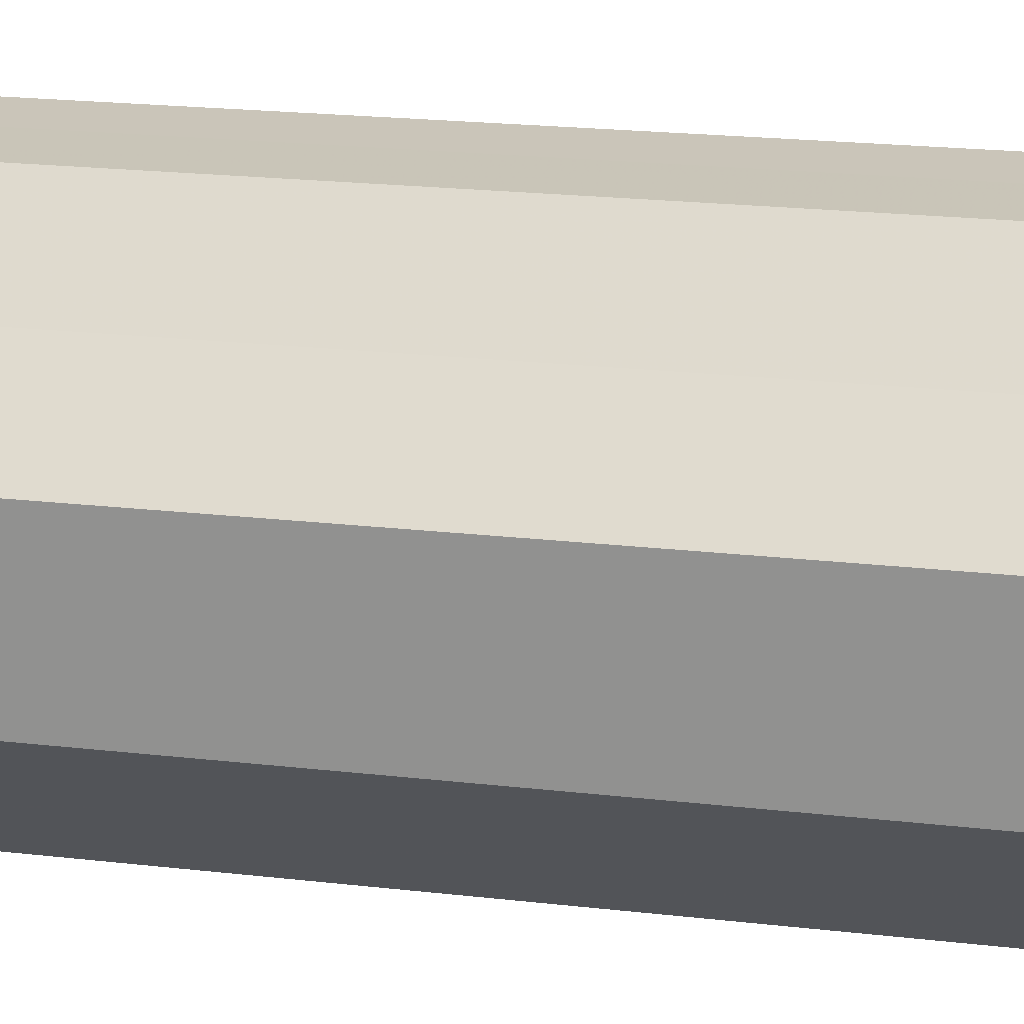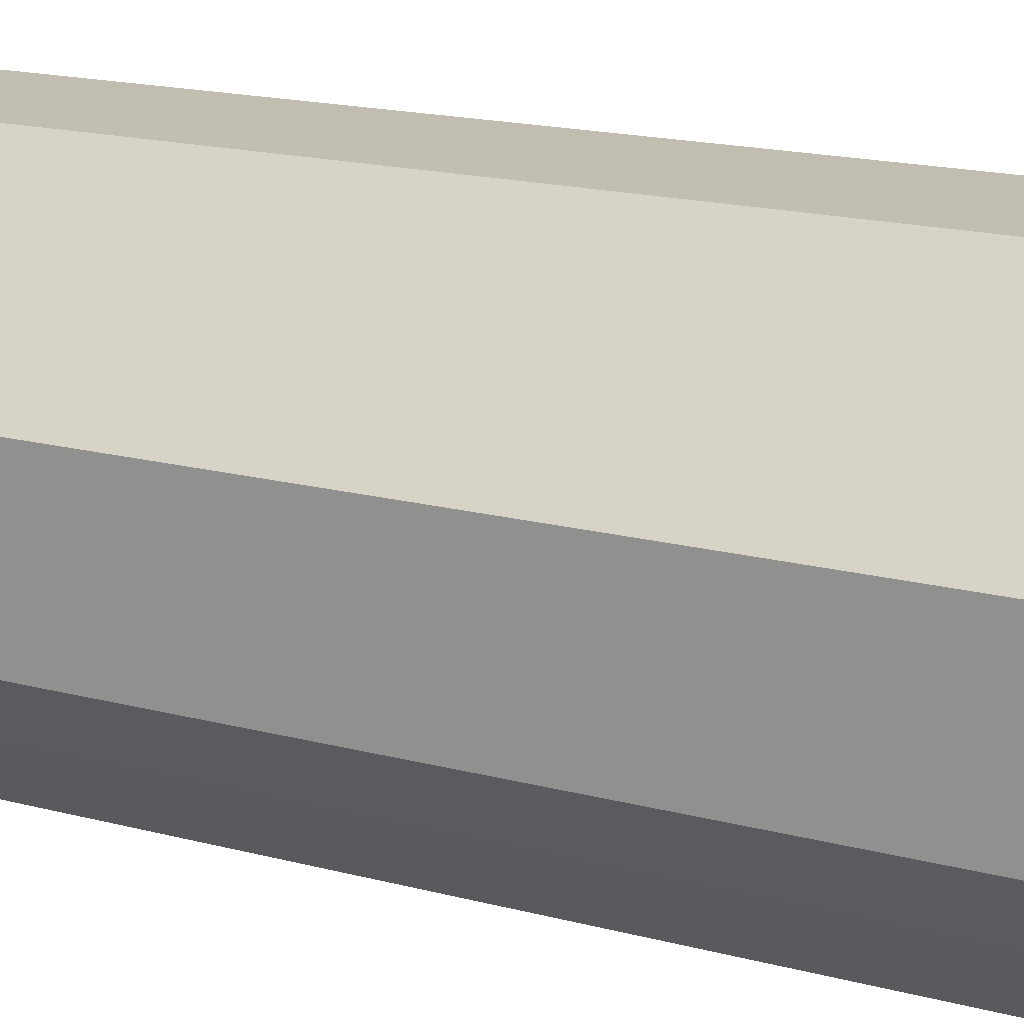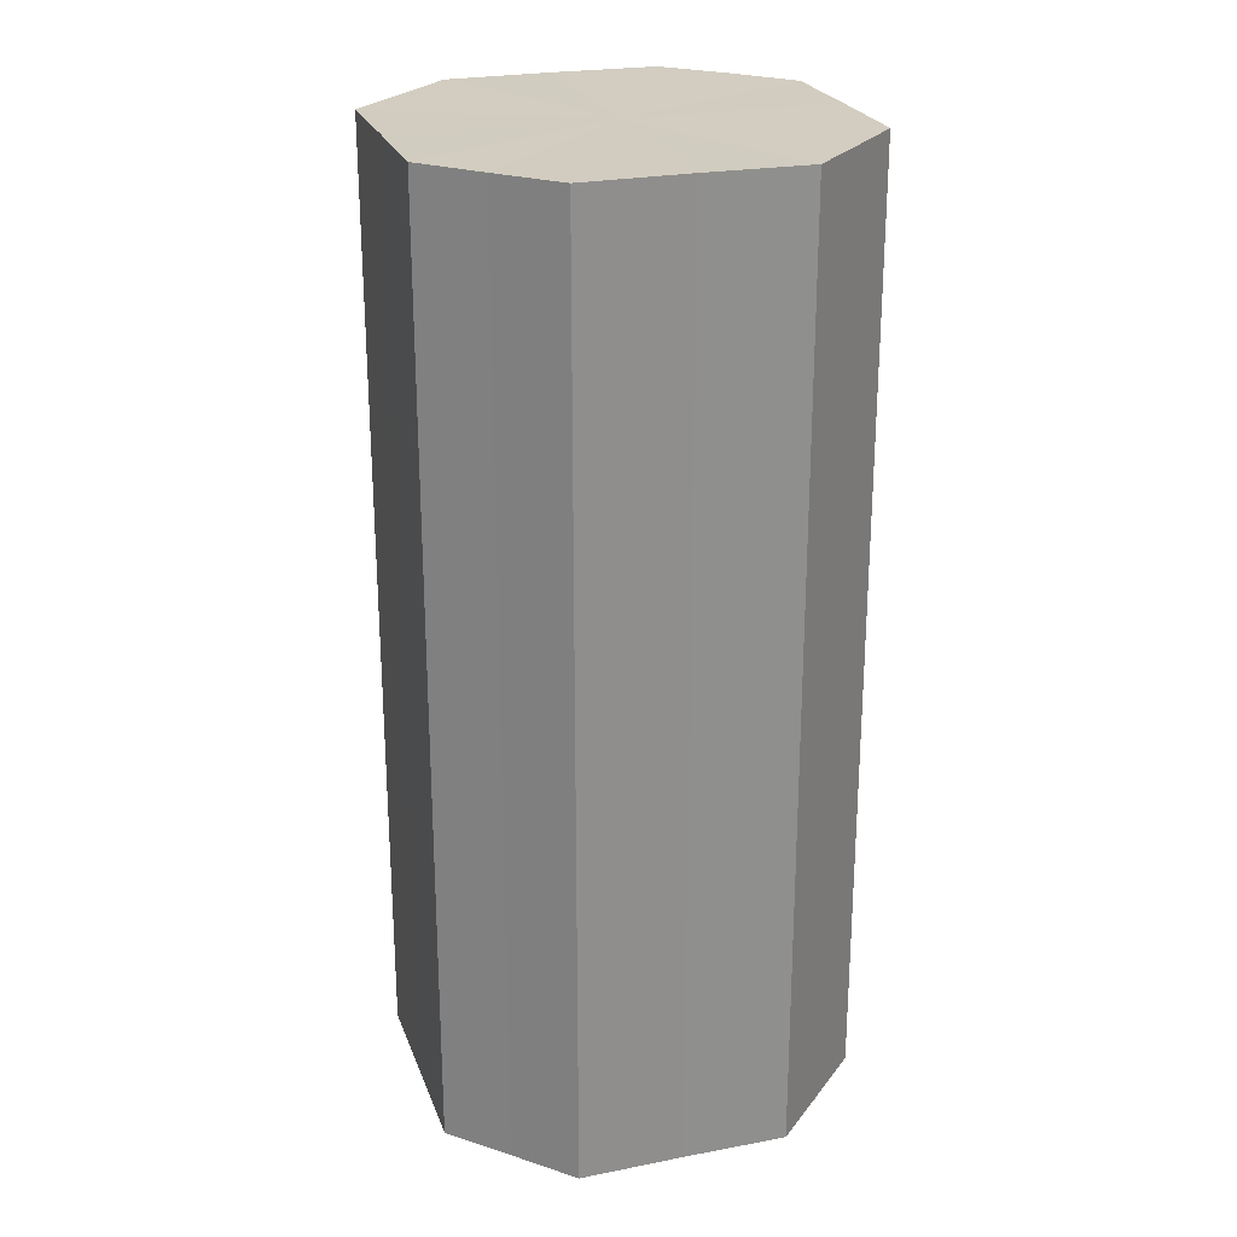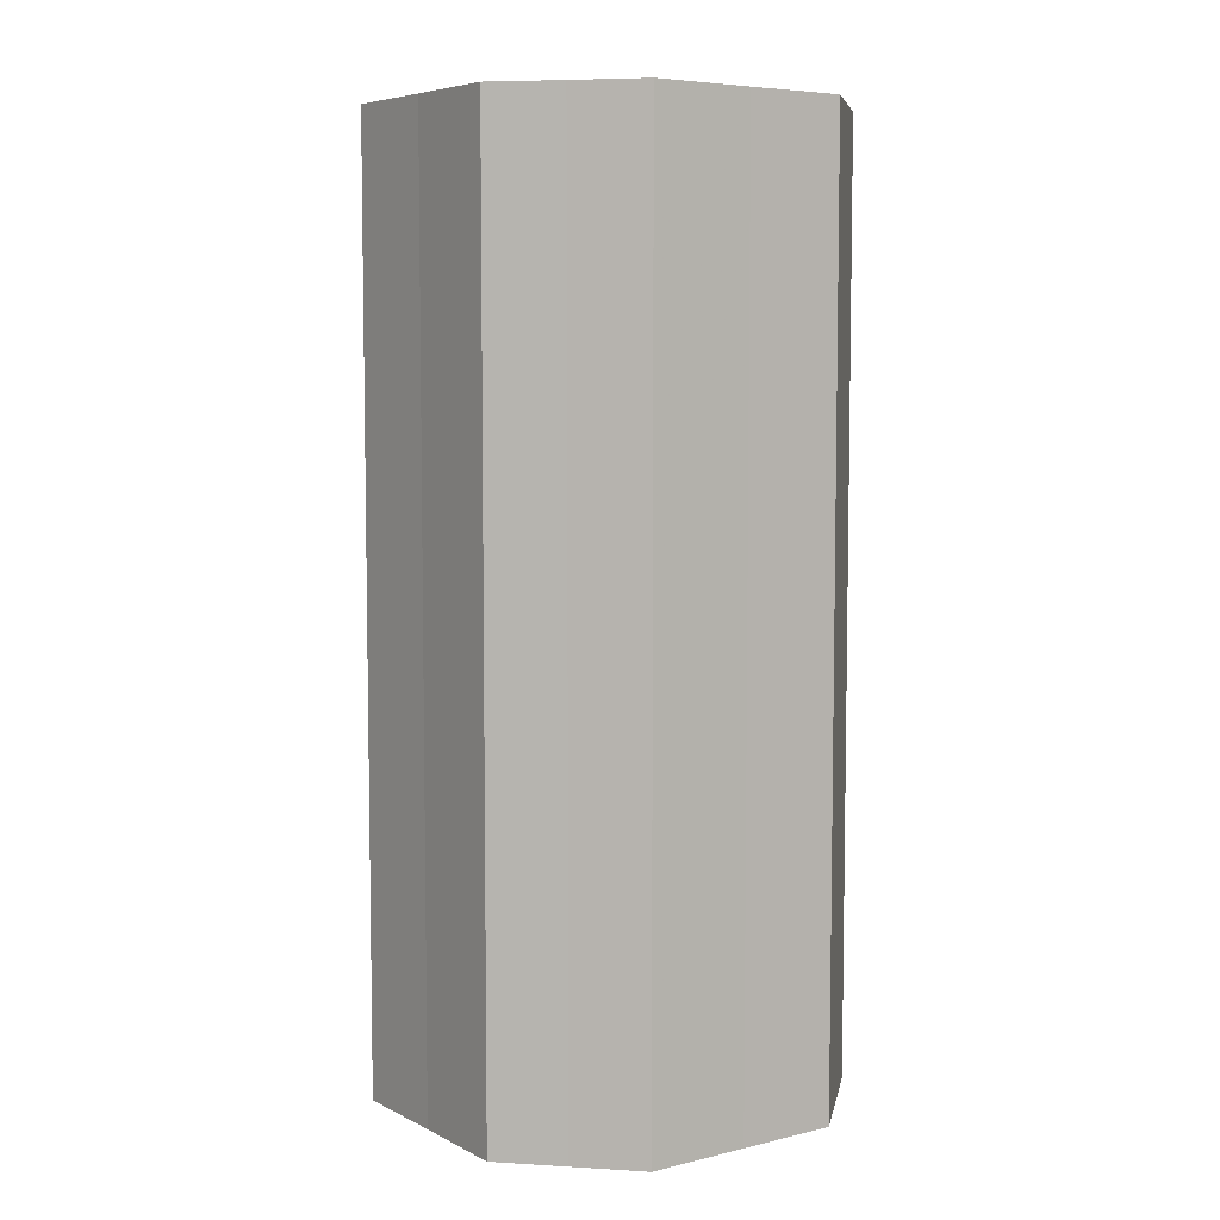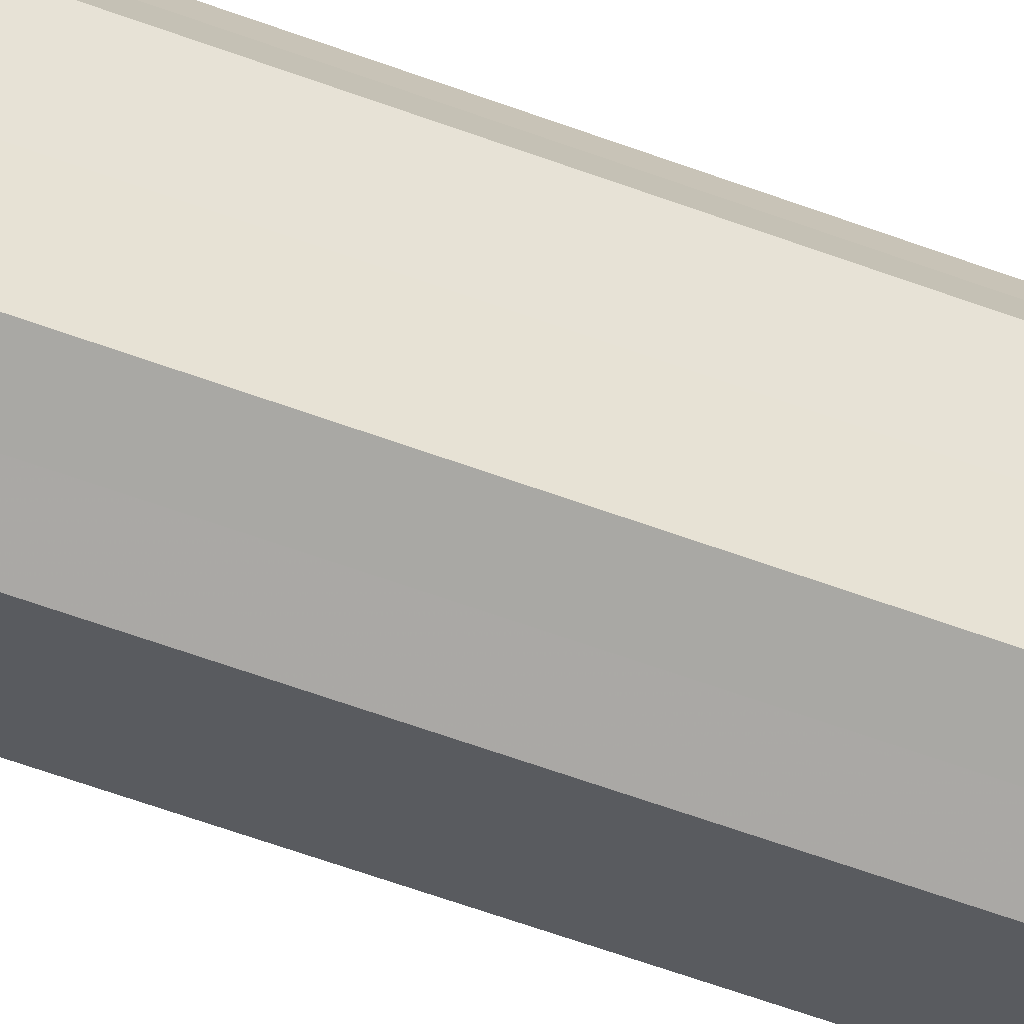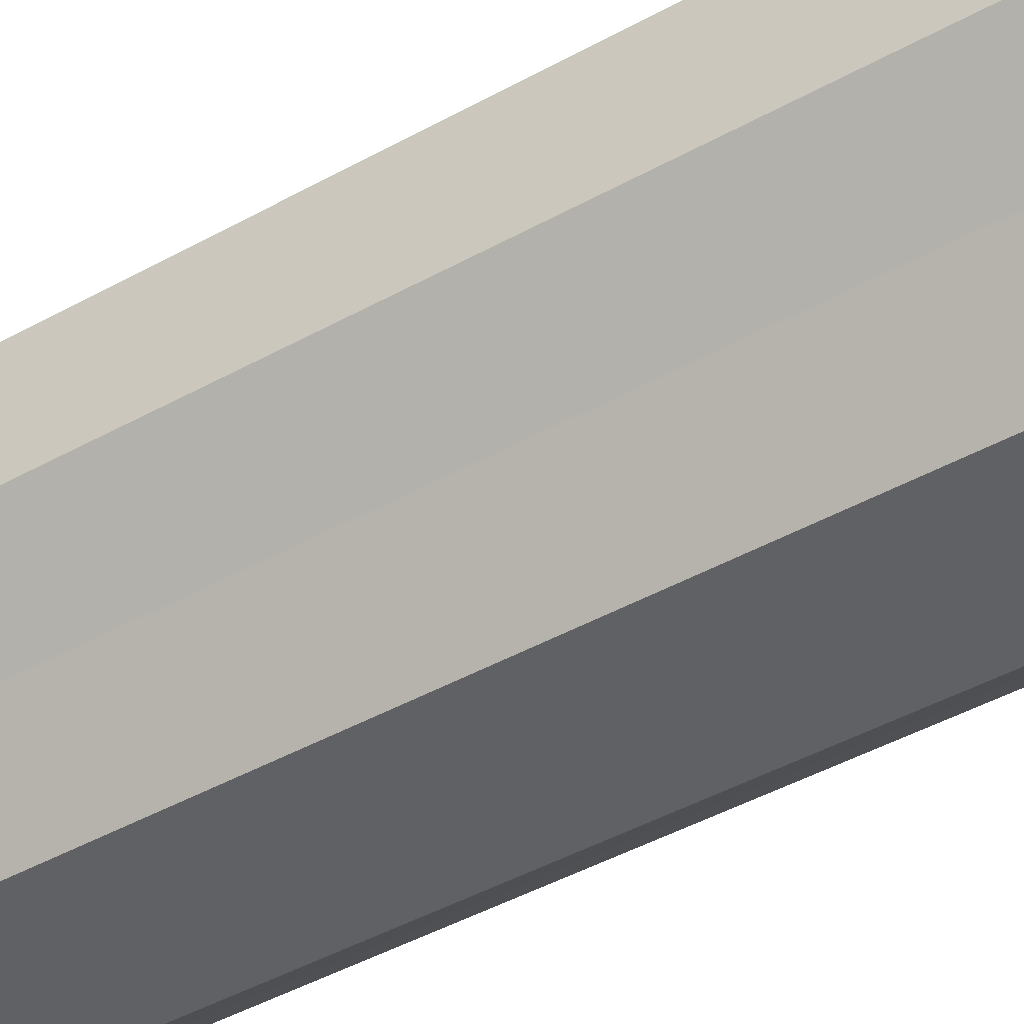
<metadata>
{"format":"obj","ext":"obj","renderer":"f3d","projection":"perspective","resolution":1024,"background":"white","views":[{"elev":21.0,"azim":-78.3,"up":"+Y"},{"elev":17.2,"azim":118.1,"up":"+Y"},{"elev":24.4,"azim":-62.3,"up":"+Z"},{"elev":6.3,"azim":10.0,"up":"+Z"},{"elev":-74.9,"azim":-108.8,"up":"+Y"},{"elev":-49.8,"azim":-59.2,"up":"+Y"}]}
</metadata>
<code>
o 5289
v 2159 1898 14.14
v 2159 1898 14.14
v 2159 1898 14.26
v 2159 1898 14.14
v 2159 1898 14.26
v 2159 1898 14.14
v 2159 1898 14.26
v 2159 1898 14.14
v 2159 1898 14.26
v 2159 1898 14.14
v 2159 1898 14.26
v 2159 1898 14.14
v 2159 1898 14.26
v 2159 1898 14.14
v 2159 1898 14.26
v 2159 1898 14.14
v 2159 1898 14.26
v 2159 1898 14.14
v 2159 1898 14.26
v 2159 1898 14.14
v 2159 1898 14.26
v 2159 1898 14.14
v 2159 1898 14.26
v 2159 1898 14.14
v 2159 1898 14.26
v 2159 1898 14.14
v 2159 1898 14.26
v 2159 1898 14.14
v 2159 1898 14.26
v 2159 1898 14.14
v 2159 1898 14.26
v 2159 1898 14.26
v 2159 1898 14.26
v 2159 1898 14.14
v 2159 1898 14.26
v 2159 1898 14.14
v 2159 1898 14.26
v 2159 1898 14.26
v 2159 1898 14.14
v 2159 1898 14.26
v 2159 1898 14.14
v 2159 1898 14.14
v 2159 1898 14.26
v 2159 1898 14.26
v 2159 1898 14.14
v 2159 1898 14.26
v 2159 1898 14.14
v 2159 1898 14.14
v 2159 1898 14.26
v 2159 1898 14.26
v 2159 1898 14.14
v 2159 1898 14.26
v 2159 1898 14.14
v 2159 1898 14.14
v 2159 1898 14.26
v 2159 1898 14.26
v 2159 1898 14.14
v 2159 1898 14.26
v 2159 1898 14.14
v 2159 1898 14.14
v 2159 1898 14.26
v 2159 1898 14.26
v 2159 1898 14.14
v 2159 1898 14.14
v 2159 1898 14.14
v 2159 1898 14.14
v 2159 1898 14.14
v 2159 1898 14.14
v 2159 1898 14.14
v 2159 1898 14.14
v 2159 1898 14.14
v 2159 1898 14.14
v 2159 1898 14.14
v 2159 1898 14.14
v 2159 1898 14.14
v 2159 1898 14.14
v 2159 1898 14.14
v 2159 1898 14.14
v 2159 1898 14.14
v 2159 1898 14.14
v 2159 1898 14.14
v 2159 1898 14.26
v 2159 1898 14.26
v 2159 1898 14.26
v 2159 1898 14.26
v 2159 1898 14.26
v 2159 1898 14.26
v 2159 1898 14.26
v 2159 1898 14.26
v 2159 1898 14.26
v 2159 1898 14.26
v 2159 1898 14.26
v 2159 1898 14.26
v 2159 1898 14.26
v 2159 1898 14.26
v 2159 1898 14.26
v 2159 1898 14.26
v 2159 1898 14.26
f 1 2 3
f 2 4 5
f 6 1 7
f 4 8 9
f 10 6 11
f 8 12 13
f 14 10 15
f 12 16 17
f 18 14 19
f 16 20 21
f 22 18 23
f 20 24 25
f 26 22 27
f 24 28 29
f 30 26 31
f 28 30 32
f 33 34 35
f 35 36 37
f 38 39 33
f 40 41 38
f 37 42 43
f 44 45 40
f 46 47 44
f 43 48 49
f 50 51 46
f 52 53 50
f 49 54 55
f 56 57 52
f 58 59 56
f 55 60 61
f 62 63 58
f 61 64 62
f 65 66 67
f 65 68 66
f 65 67 69
f 65 70 68
f 65 69 71
f 65 72 70
f 65 71 73
f 65 74 72
f 65 73 75
f 65 76 74
f 65 75 77
f 65 78 76
f 65 77 79
f 65 80 78
f 65 79 81
f 65 81 80
f 82 83 84
f 82 85 83
f 82 84 86
f 82 87 85
f 82 86 88
f 82 89 87
f 82 88 90
f 82 91 89
f 82 90 92
f 82 93 91
f 82 92 94
f 82 95 93
f 82 94 96
f 82 97 95
f 82 96 98
f 82 98 97

</code>
